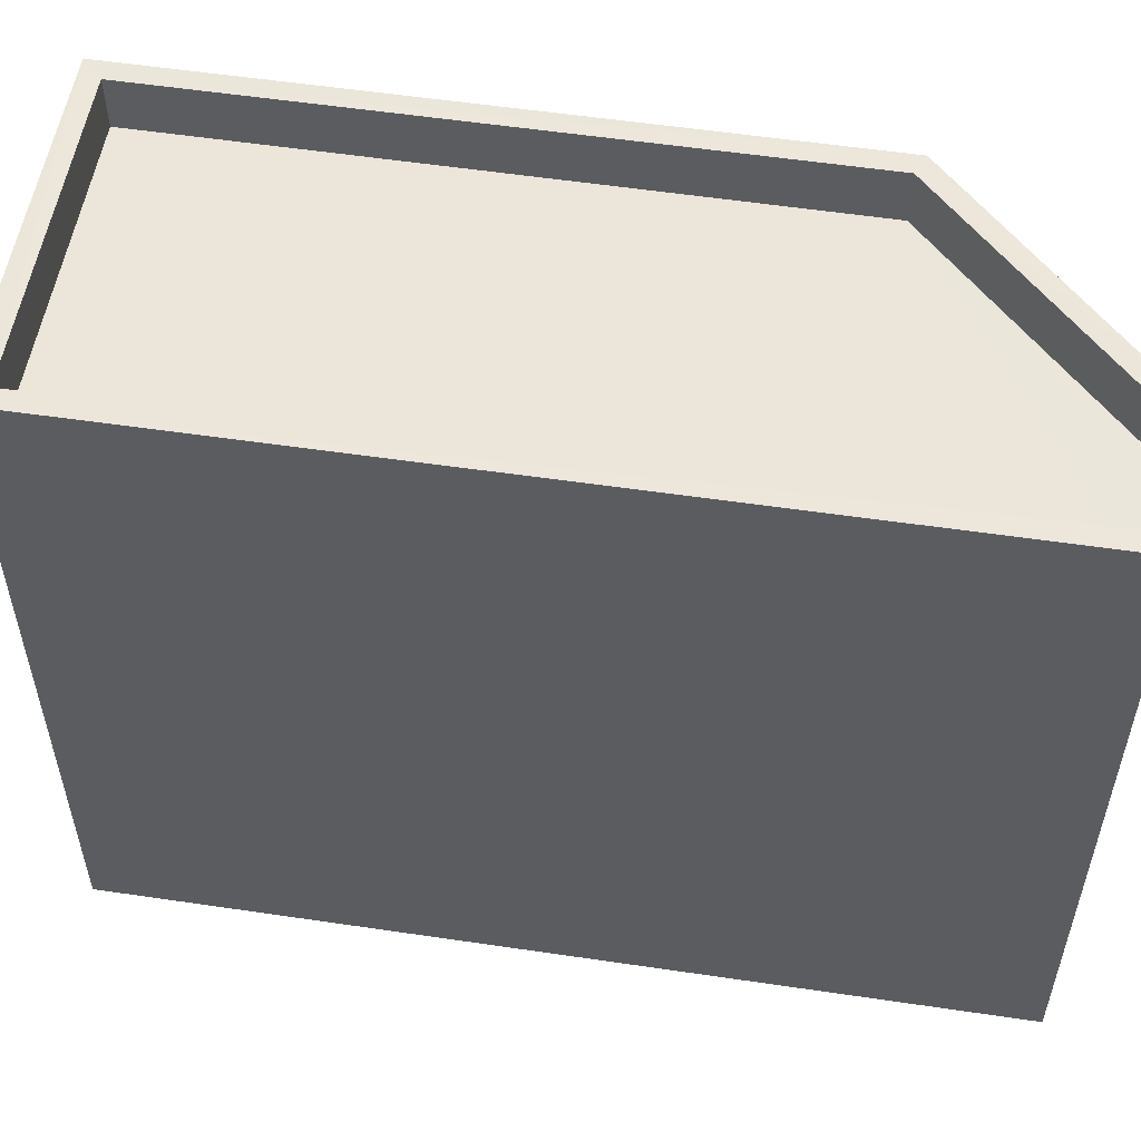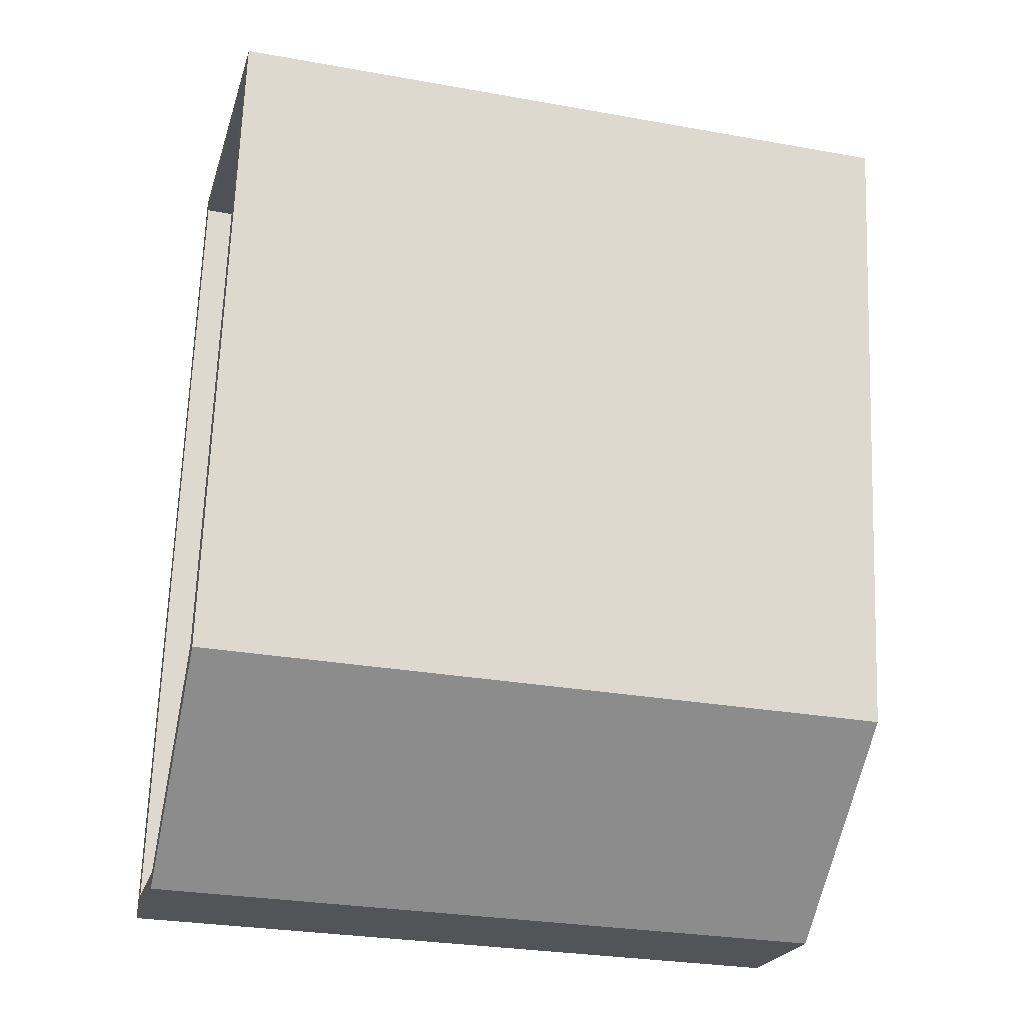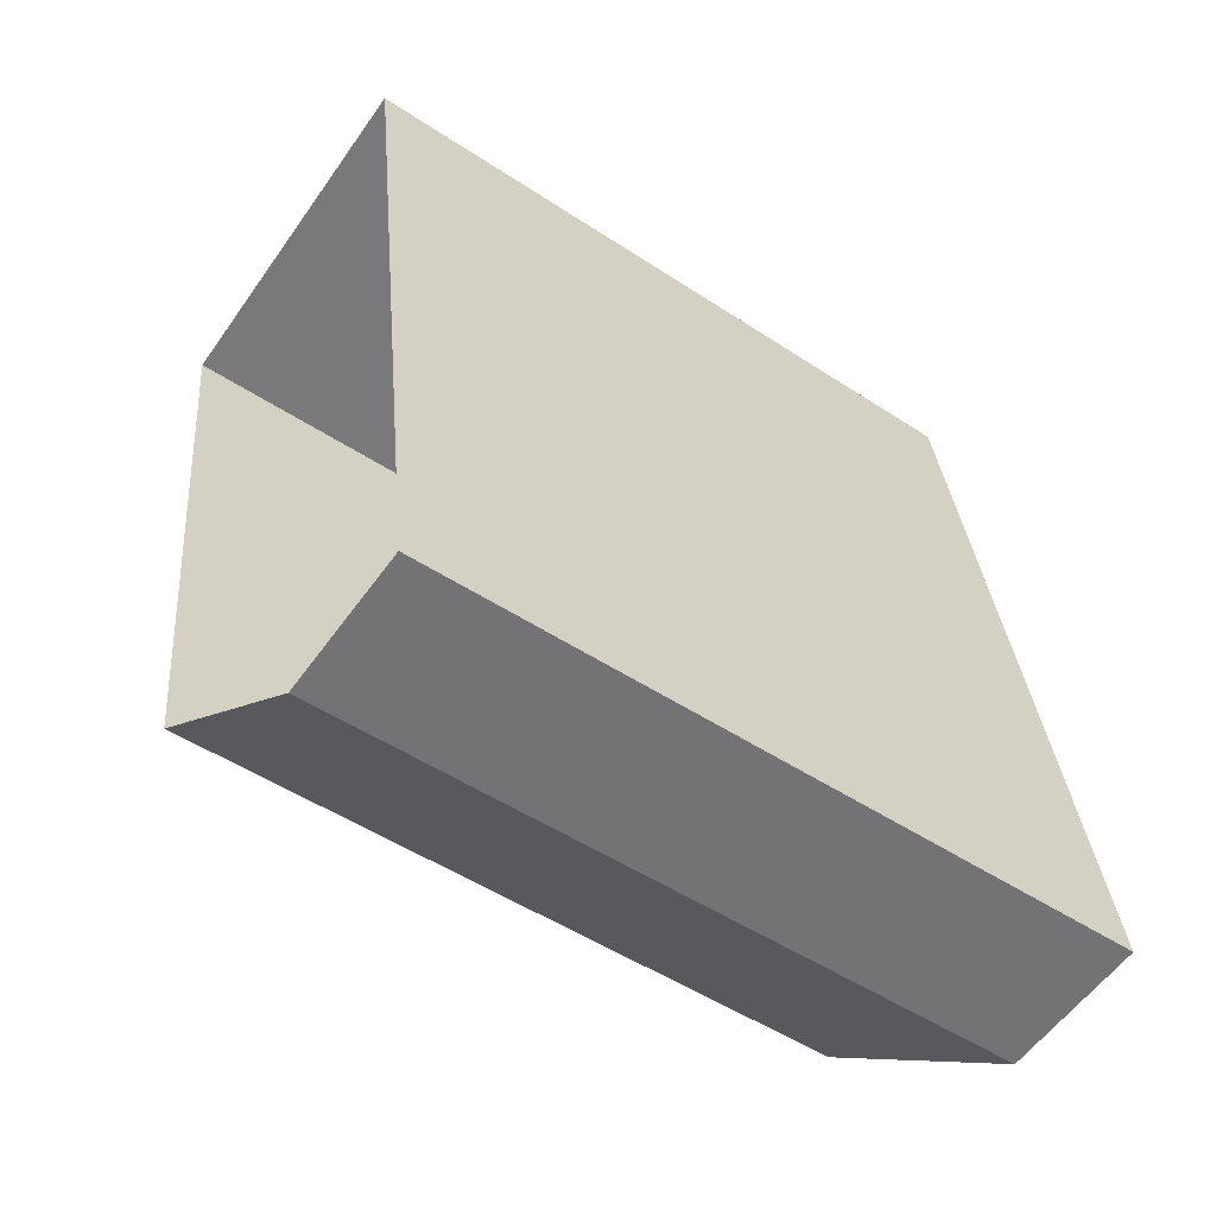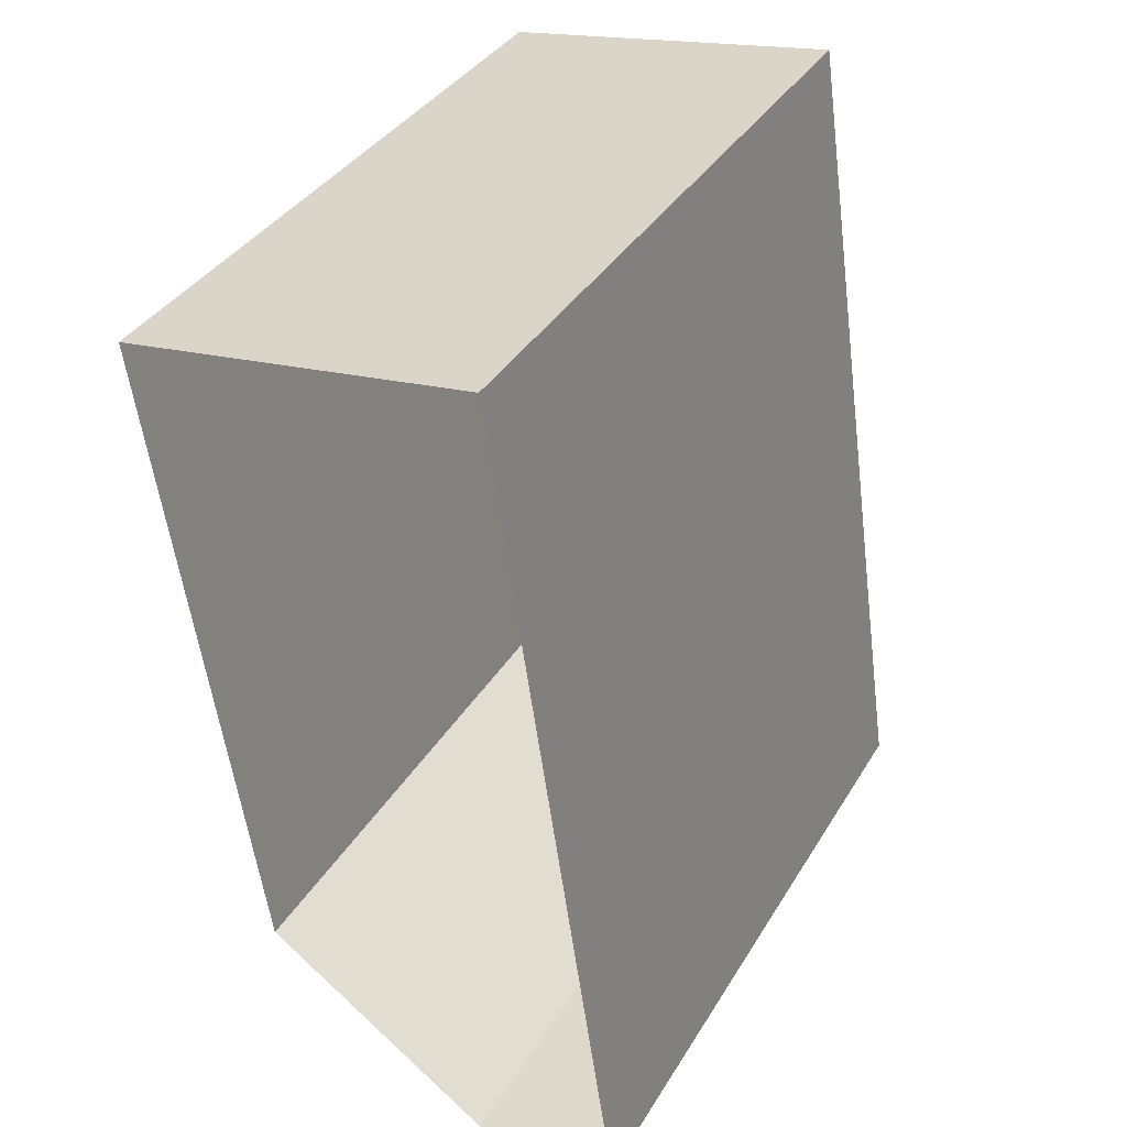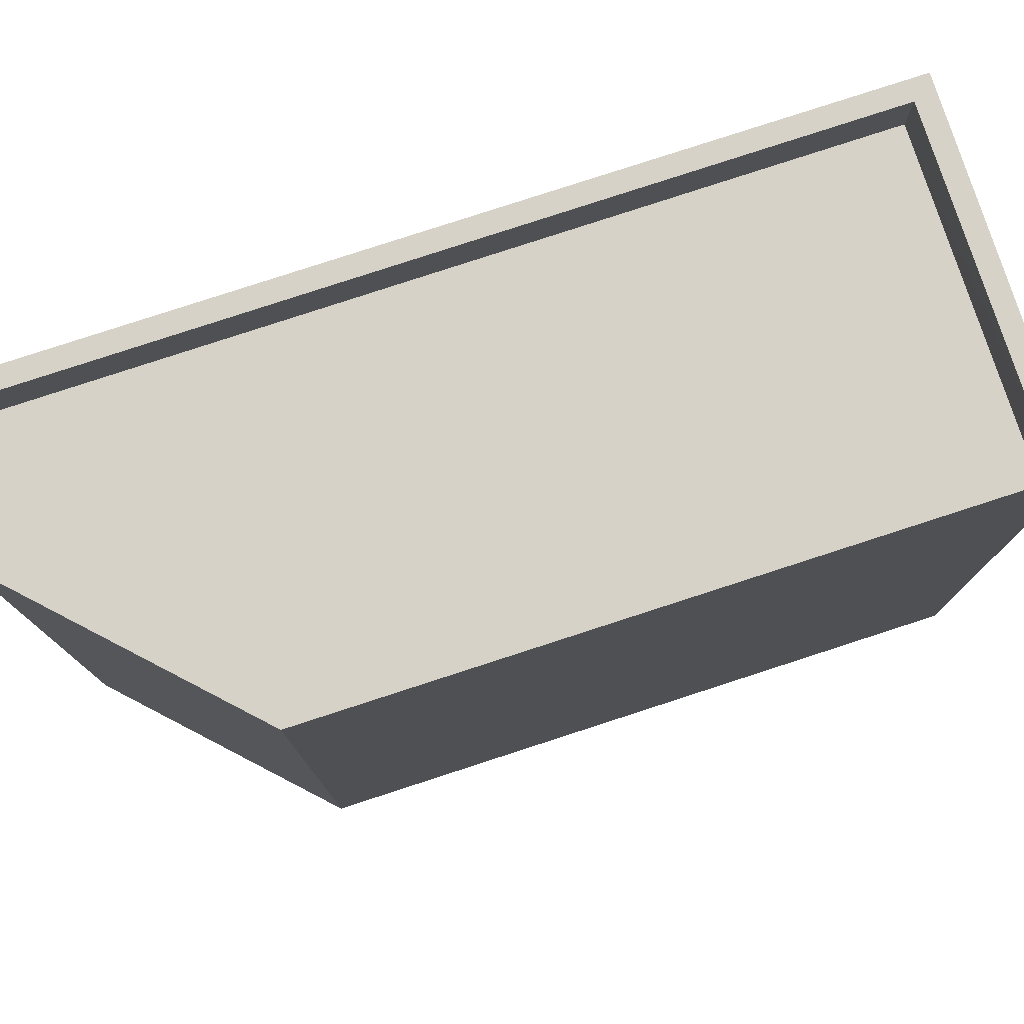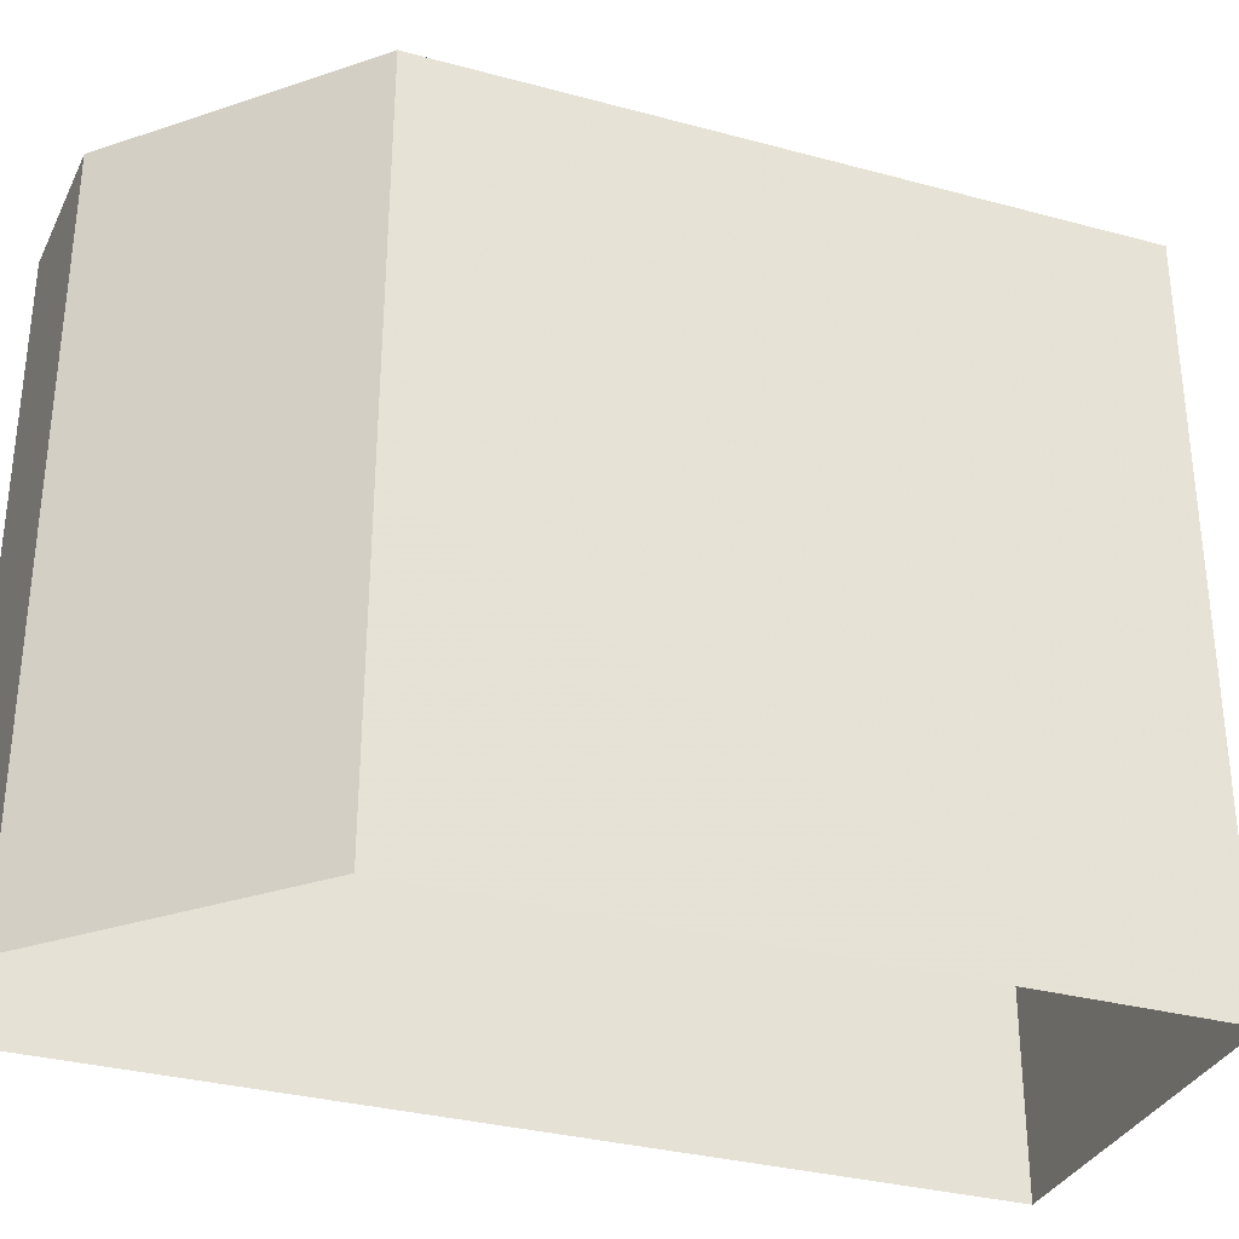
<metadata>
{"format":"obj","ext":"obj","renderer":"f3d","projection":"perspective","resolution":1024,"background":"white","views":[{"elev":54.5,"azim":-89.5,"up":"+Z"},{"elev":-28.8,"azim":75.1,"up":"+Y"},{"elev":-50.5,"azim":-125.8,"up":"+Y"},{"elev":36.8,"azim":-152.4,"up":"+Y"},{"elev":78.4,"azim":63.4,"up":"+Z"},{"elev":-32.5,"azim":60.8,"up":"+Z"}]}
</metadata>
<code>
v -8.86e+04 -9.877e+04 9.507
v -8.86e+04 -9.878e+04 9.506
v -8.86e+04 -9.877e+04 9.507
v -8.86e+04 -9.879e+04 9.506
v -8.861e+04 -9.879e+04 9.506
v -8.86e+04 -9.877e+04 20.18
v -8.86e+04 -9.878e+04 20.17
v -8.86e+04 -9.877e+04 20.18
v -8.86e+04 -9.878e+04 20.17
v -8.86e+04 -9.879e+04 19.37
v -8.86e+04 -9.878e+04 19.37
v -8.861e+04 -9.879e+04 19.37
v -8.86e+04 -9.877e+04 19.38
v -8.86e+04 -9.877e+04 19.38
v -8.86e+04 -9.877e+04 20.18
v -8.86e+04 -9.877e+04 20.18
v -8.86e+04 -9.879e+04 20.17
v -8.861e+04 -9.879e+04 20.17
v -8.861e+04 -9.879e+04 20.17
v -8.86e+04 -9.879e+04 20.17
f 1 2 3
f 2 4 5
f 2 5 3
f 6 7 8
f 6 9 7
f 10 11 12
f 11 13 14
f 12 11 14
f 8 15 16
f 8 16 6
f 7 9 17
f 15 18 19
f 18 17 19
f 19 16 15
f 20 19 17
f 9 20 17
f 8 1 3
f 15 8 3
f 16 12 14
f 16 19 12
f 7 2 1
f 8 7 1
f 6 14 13
f 6 16 14
f 9 13 11
f 9 6 13
f 7 4 2
f 7 17 4
f 19 10 12
f 19 20 10
f 18 3 5
f 18 15 3
f 20 11 10
f 20 9 11
f 18 5 4
f 17 18 4

</code>
